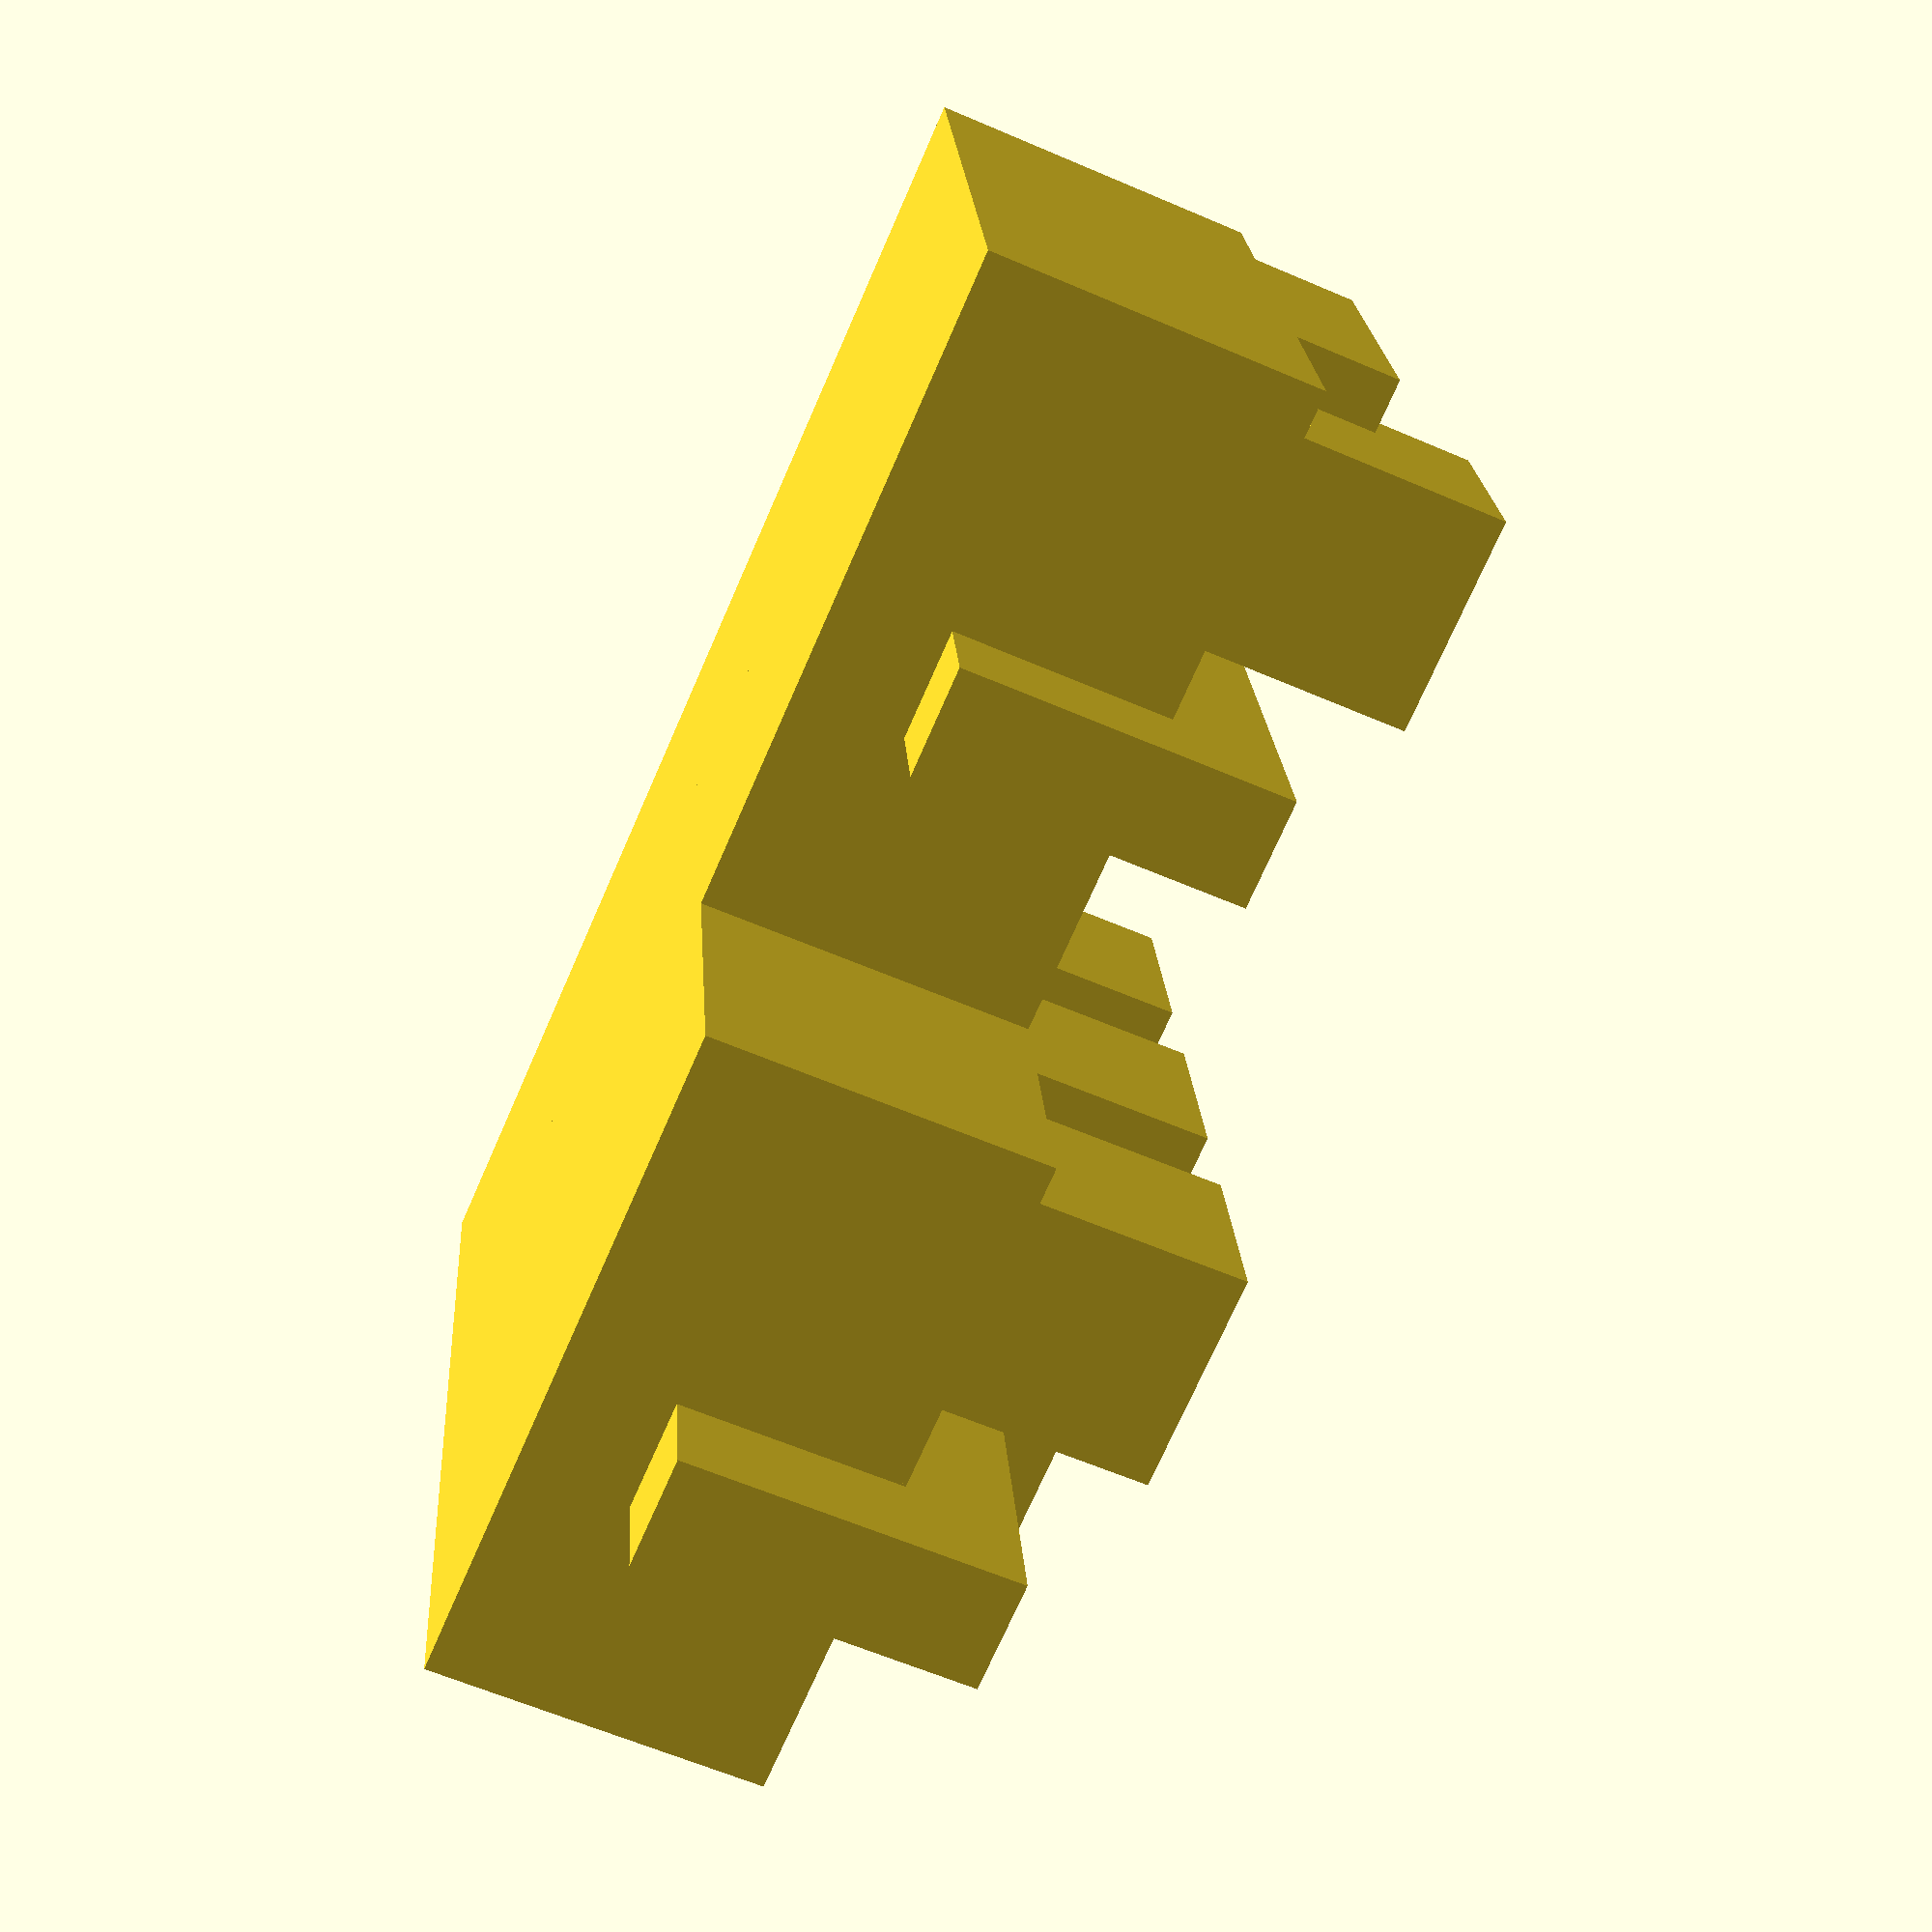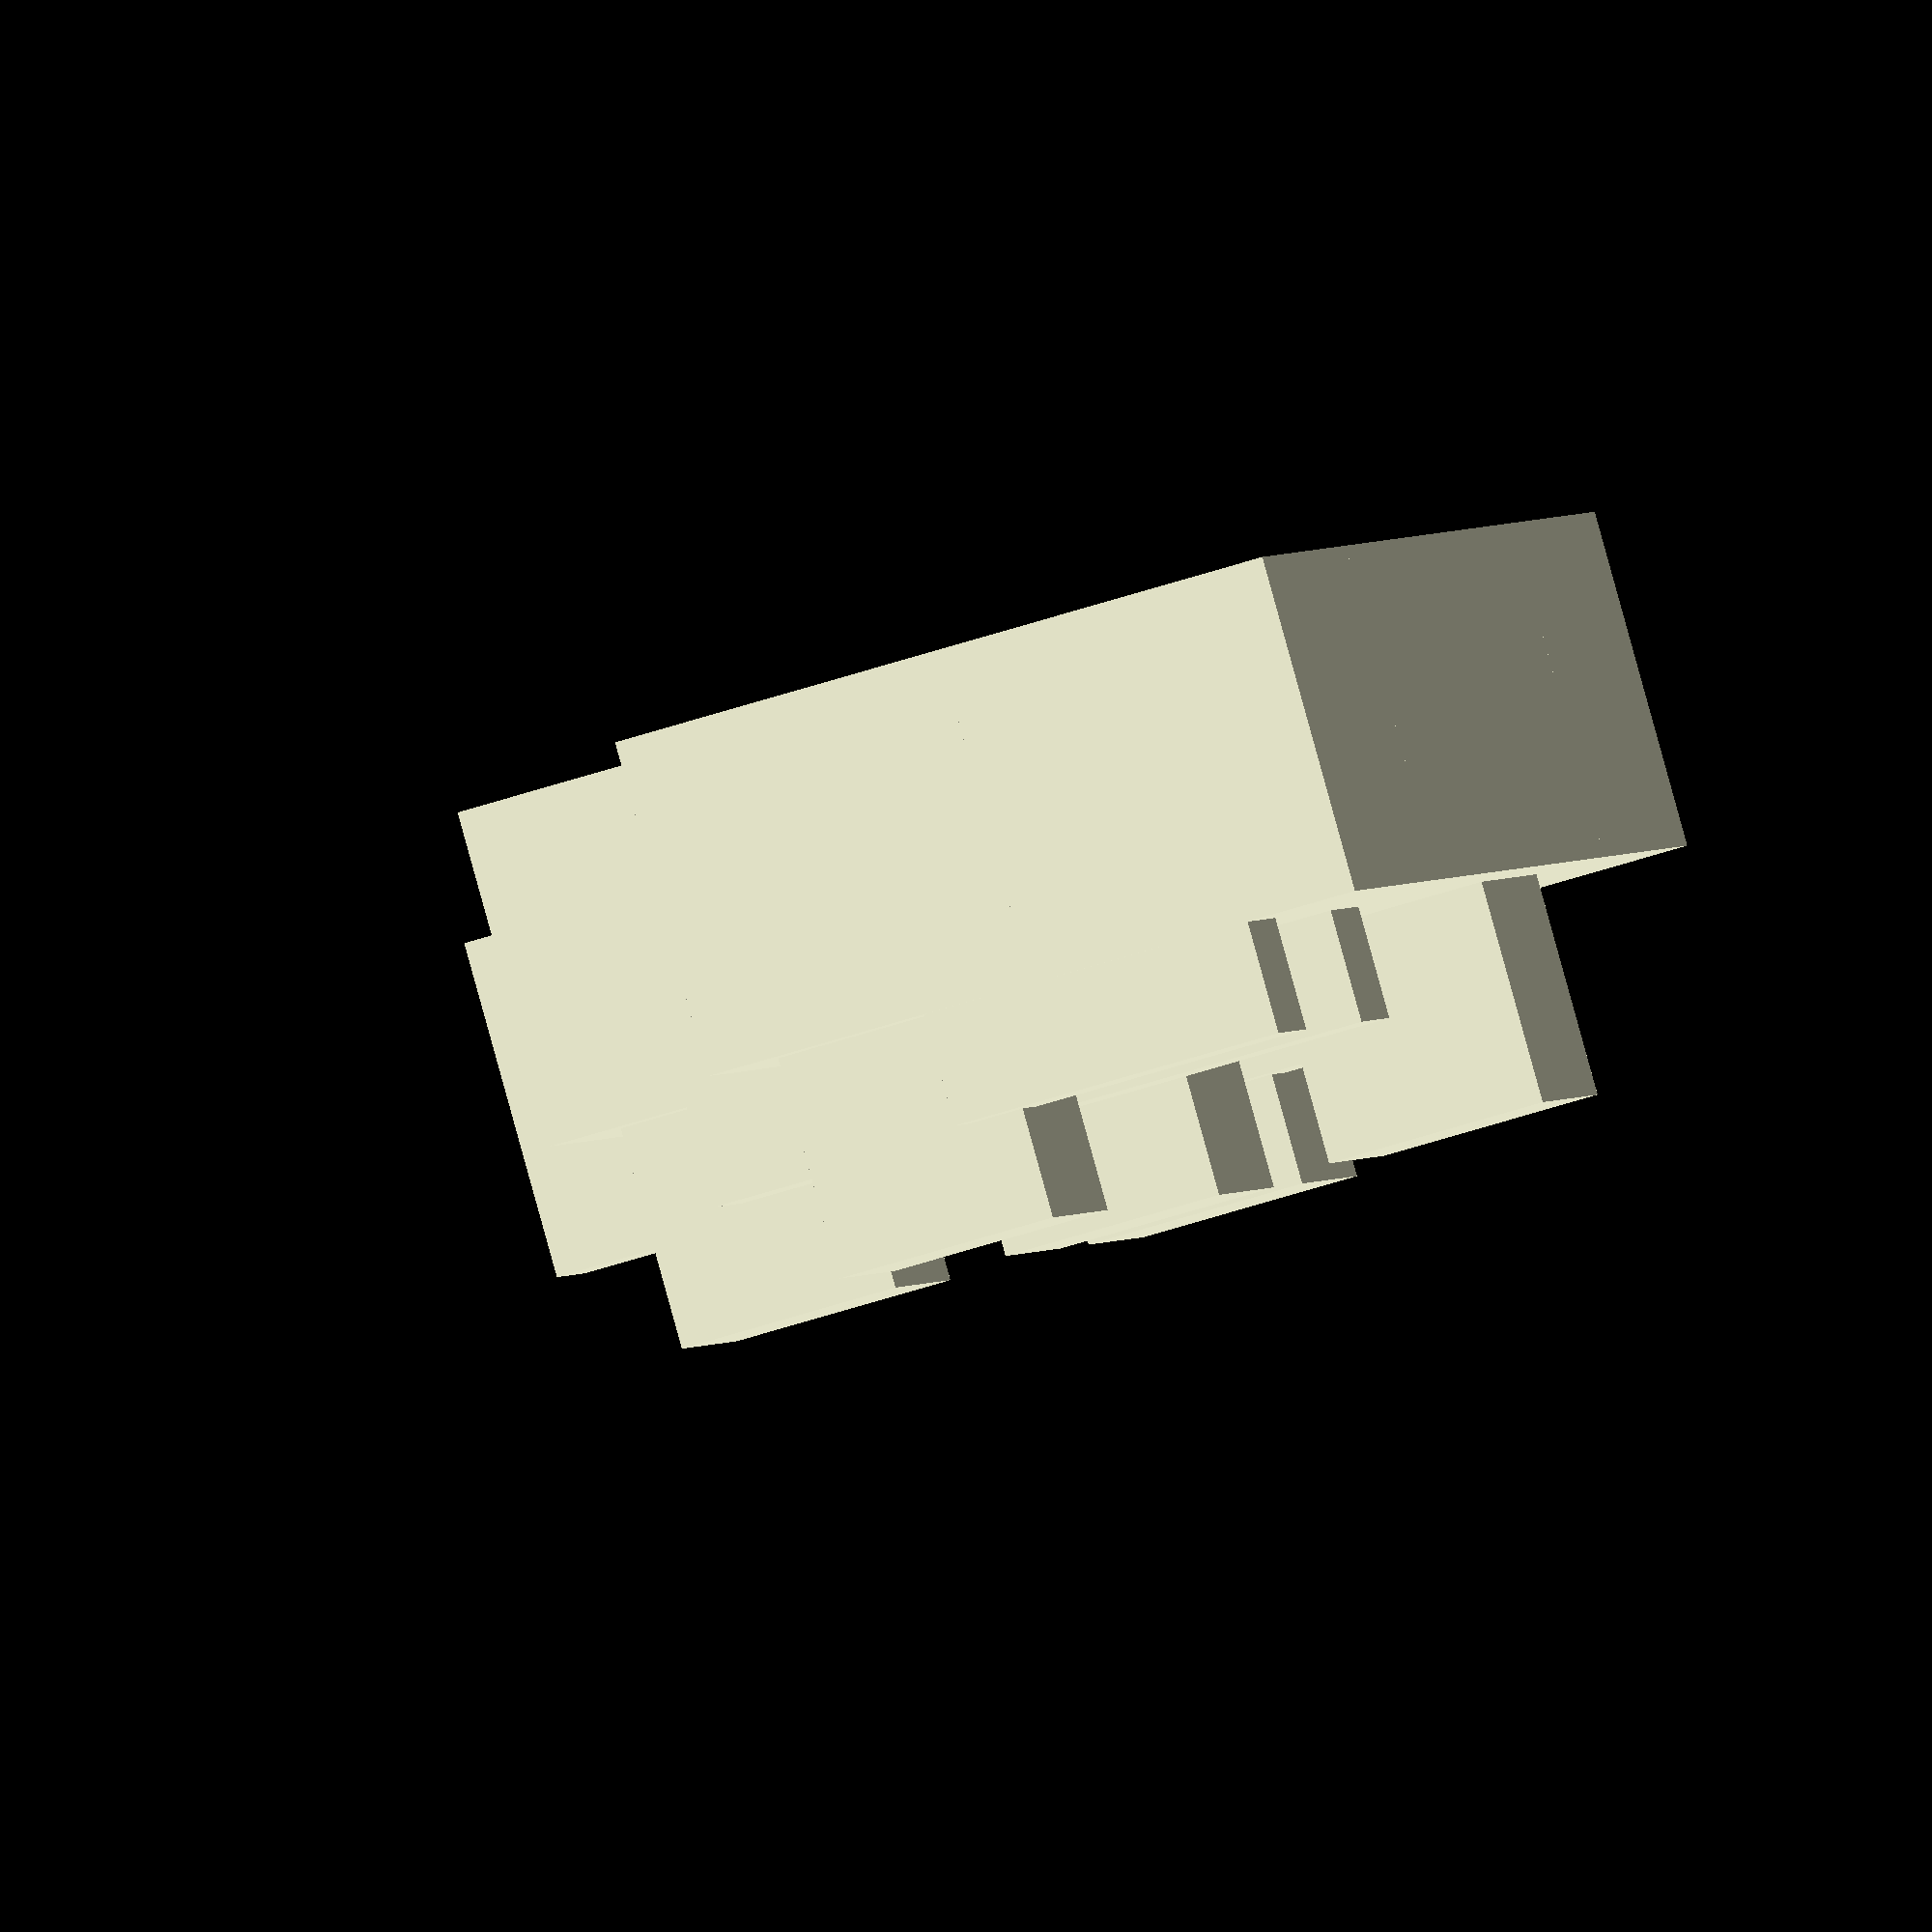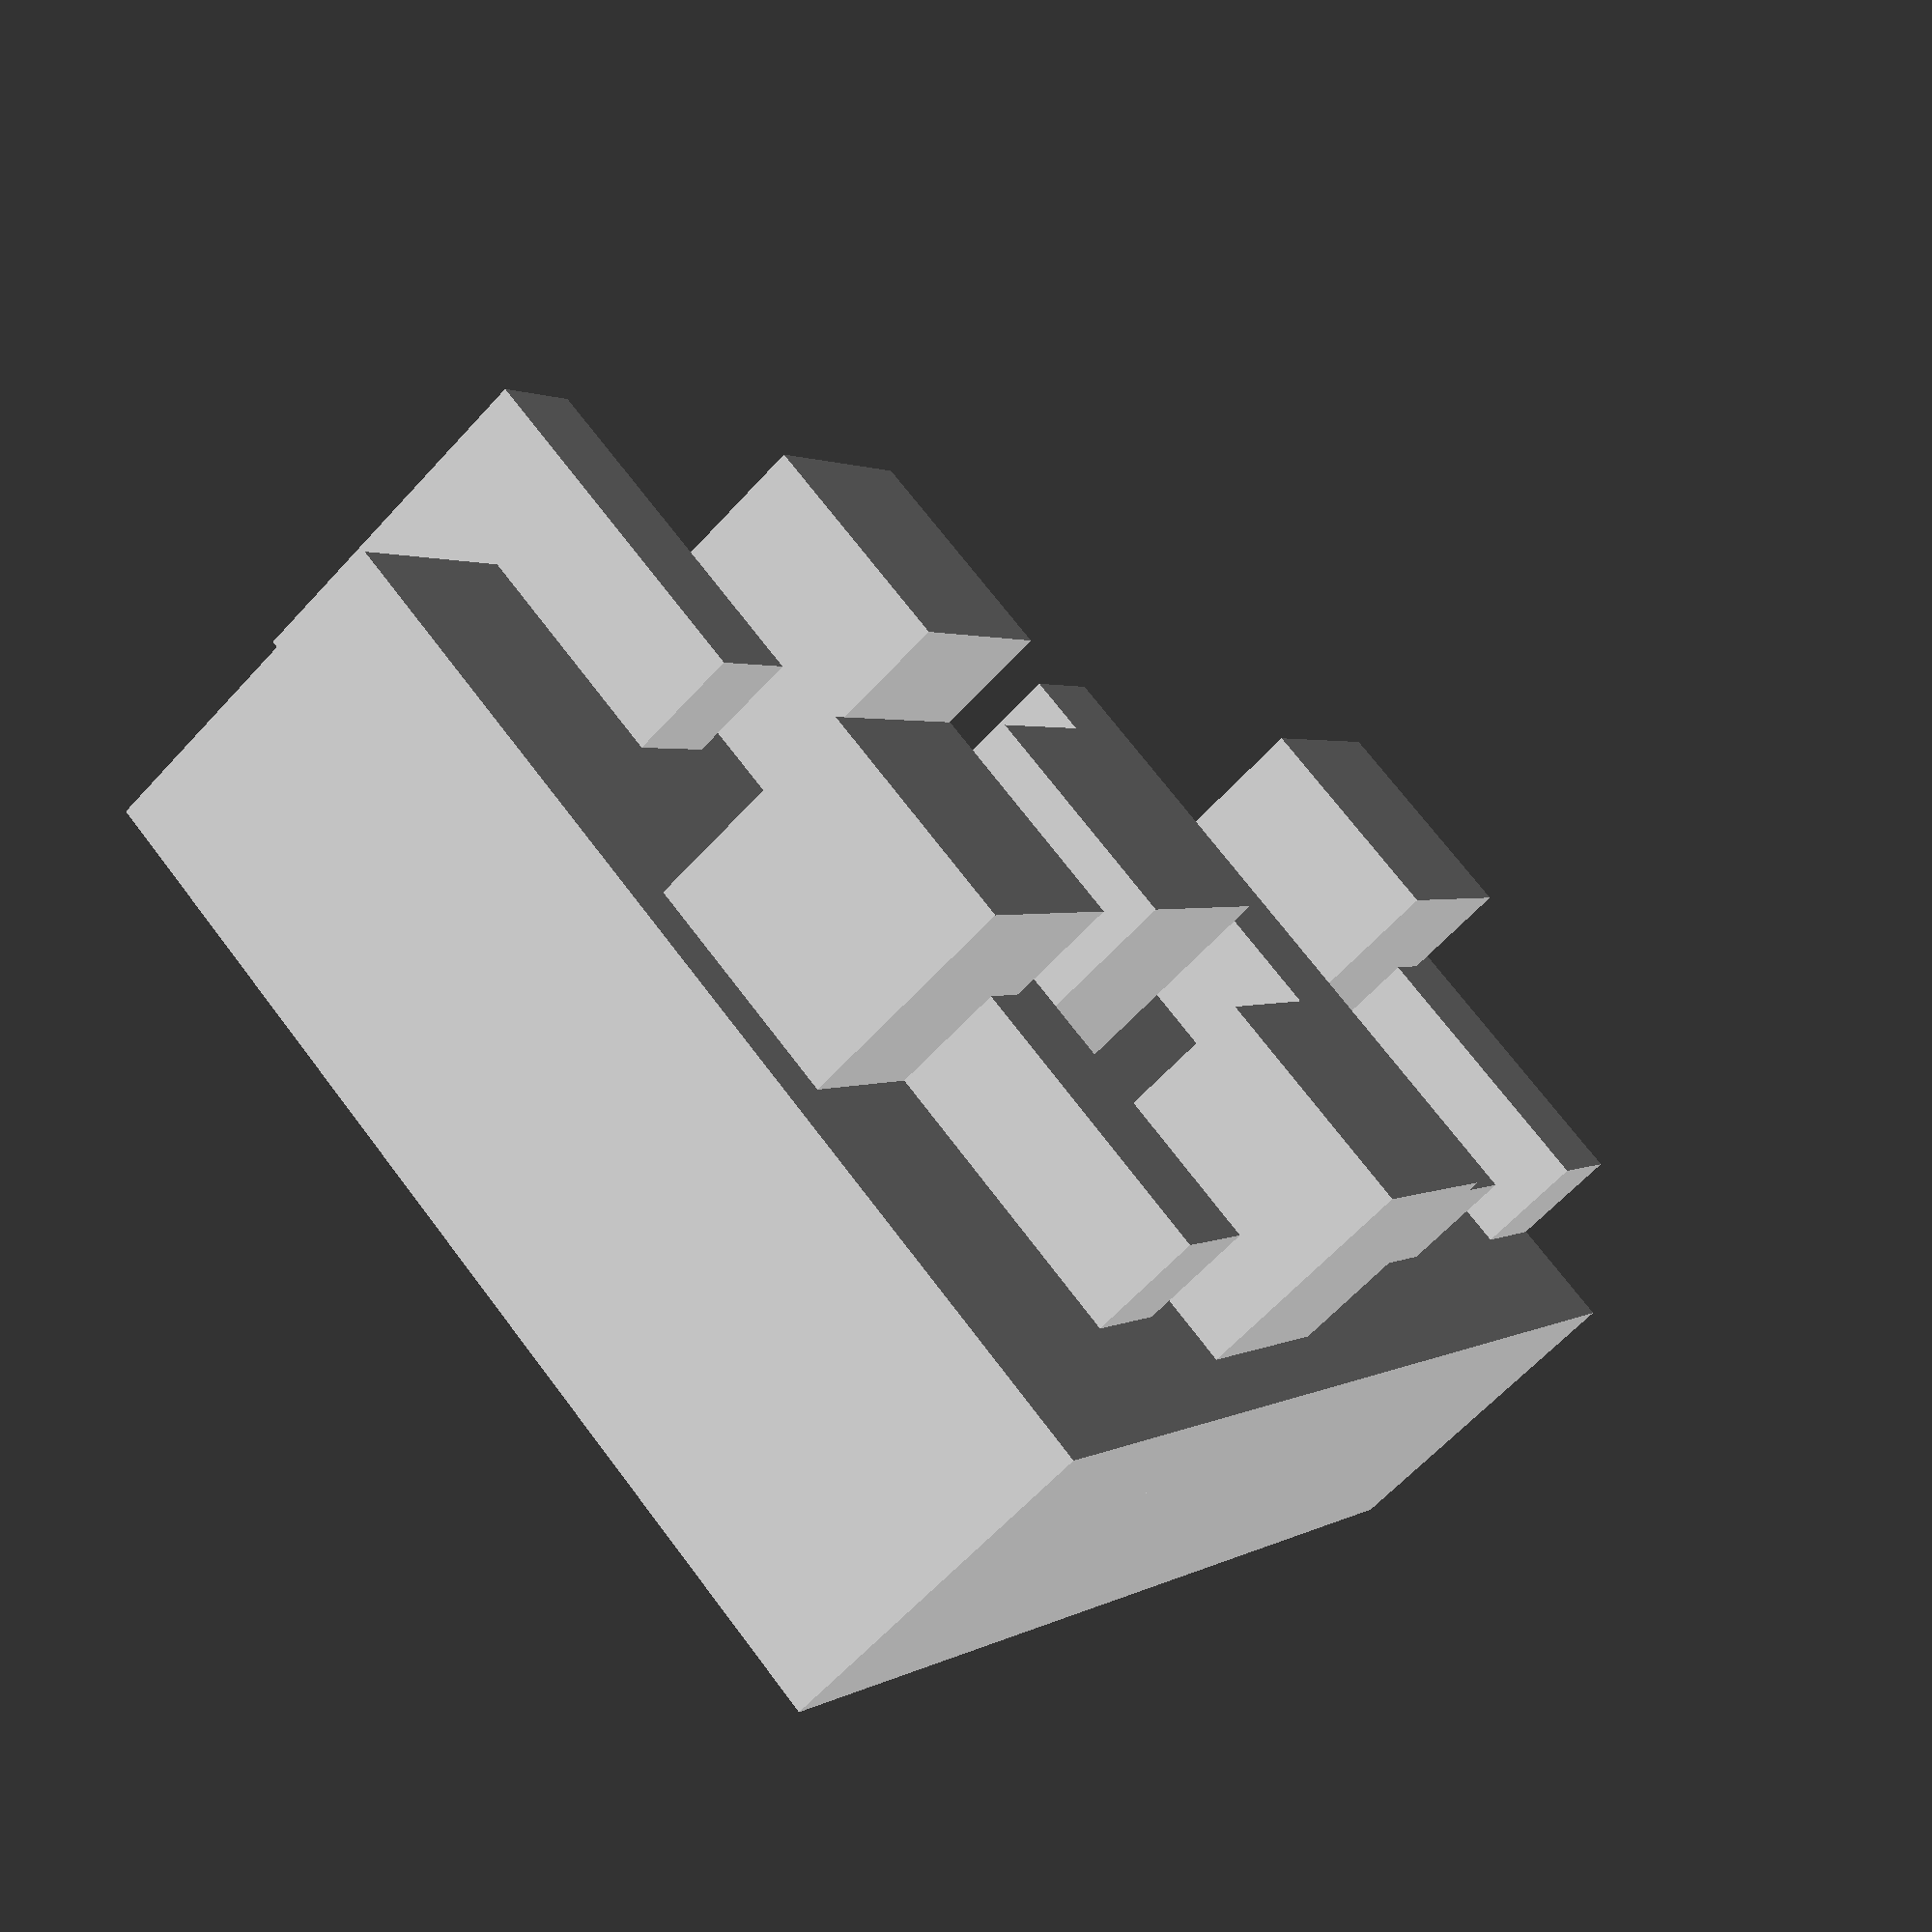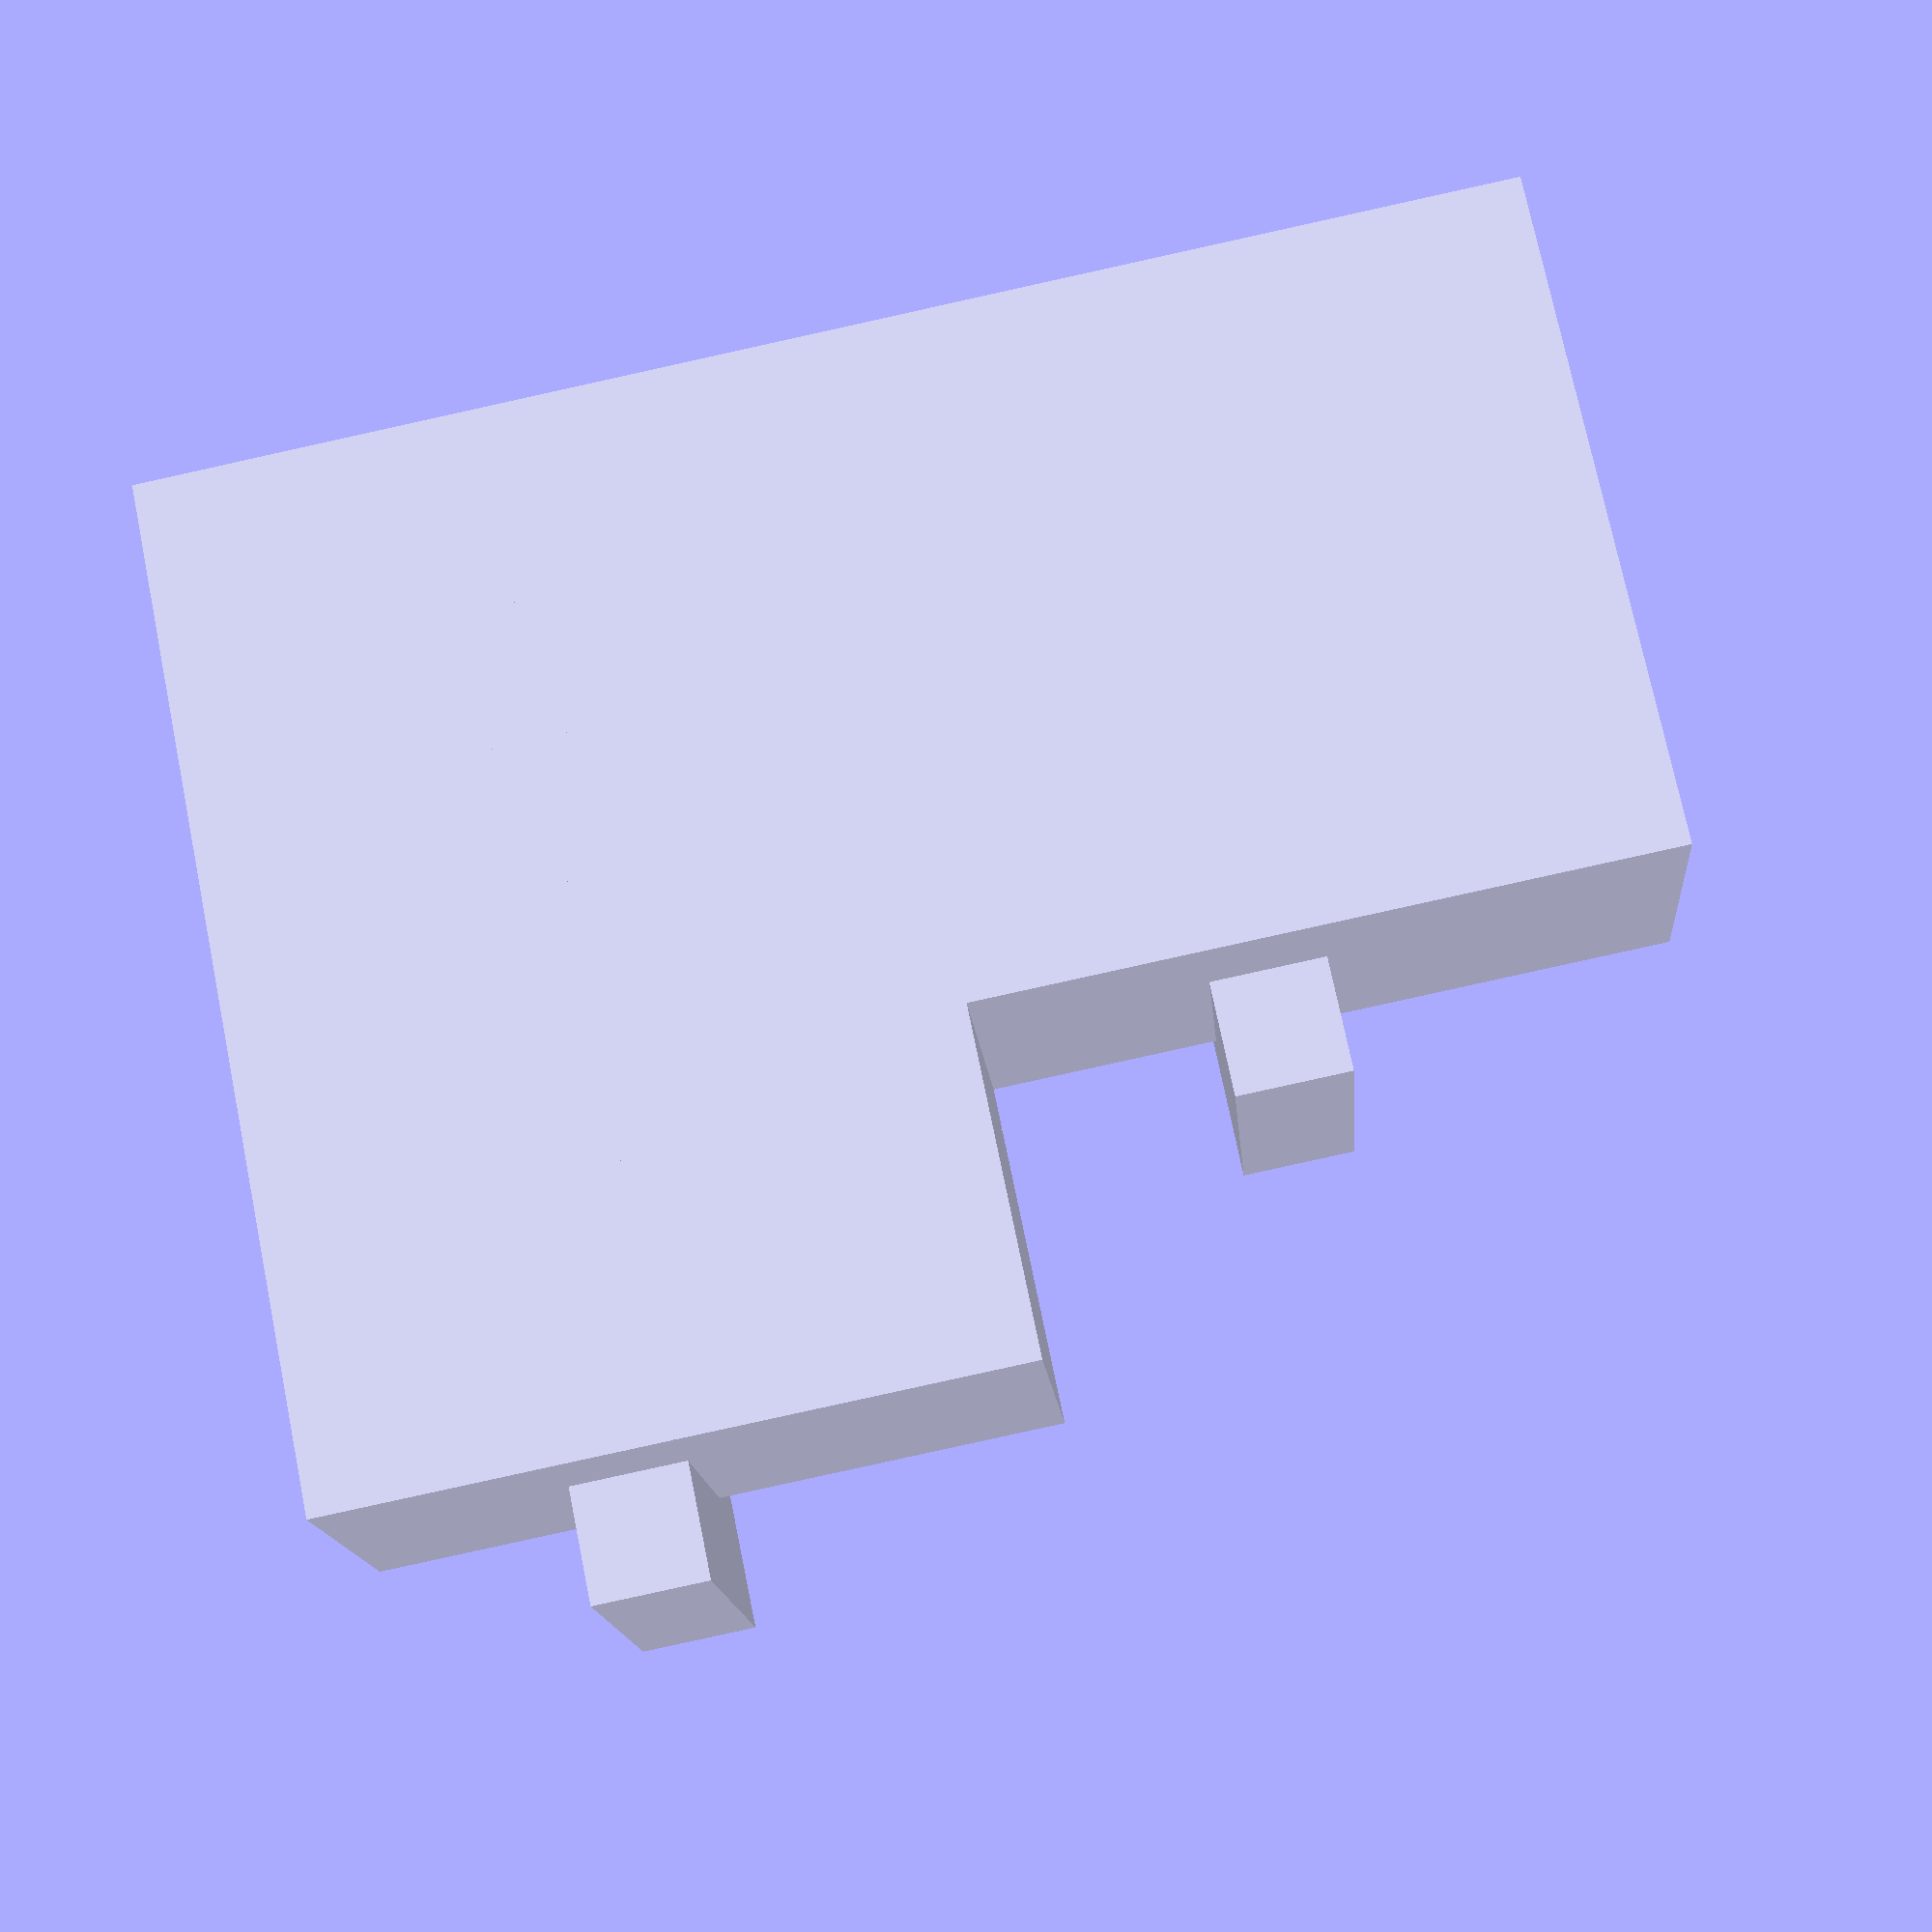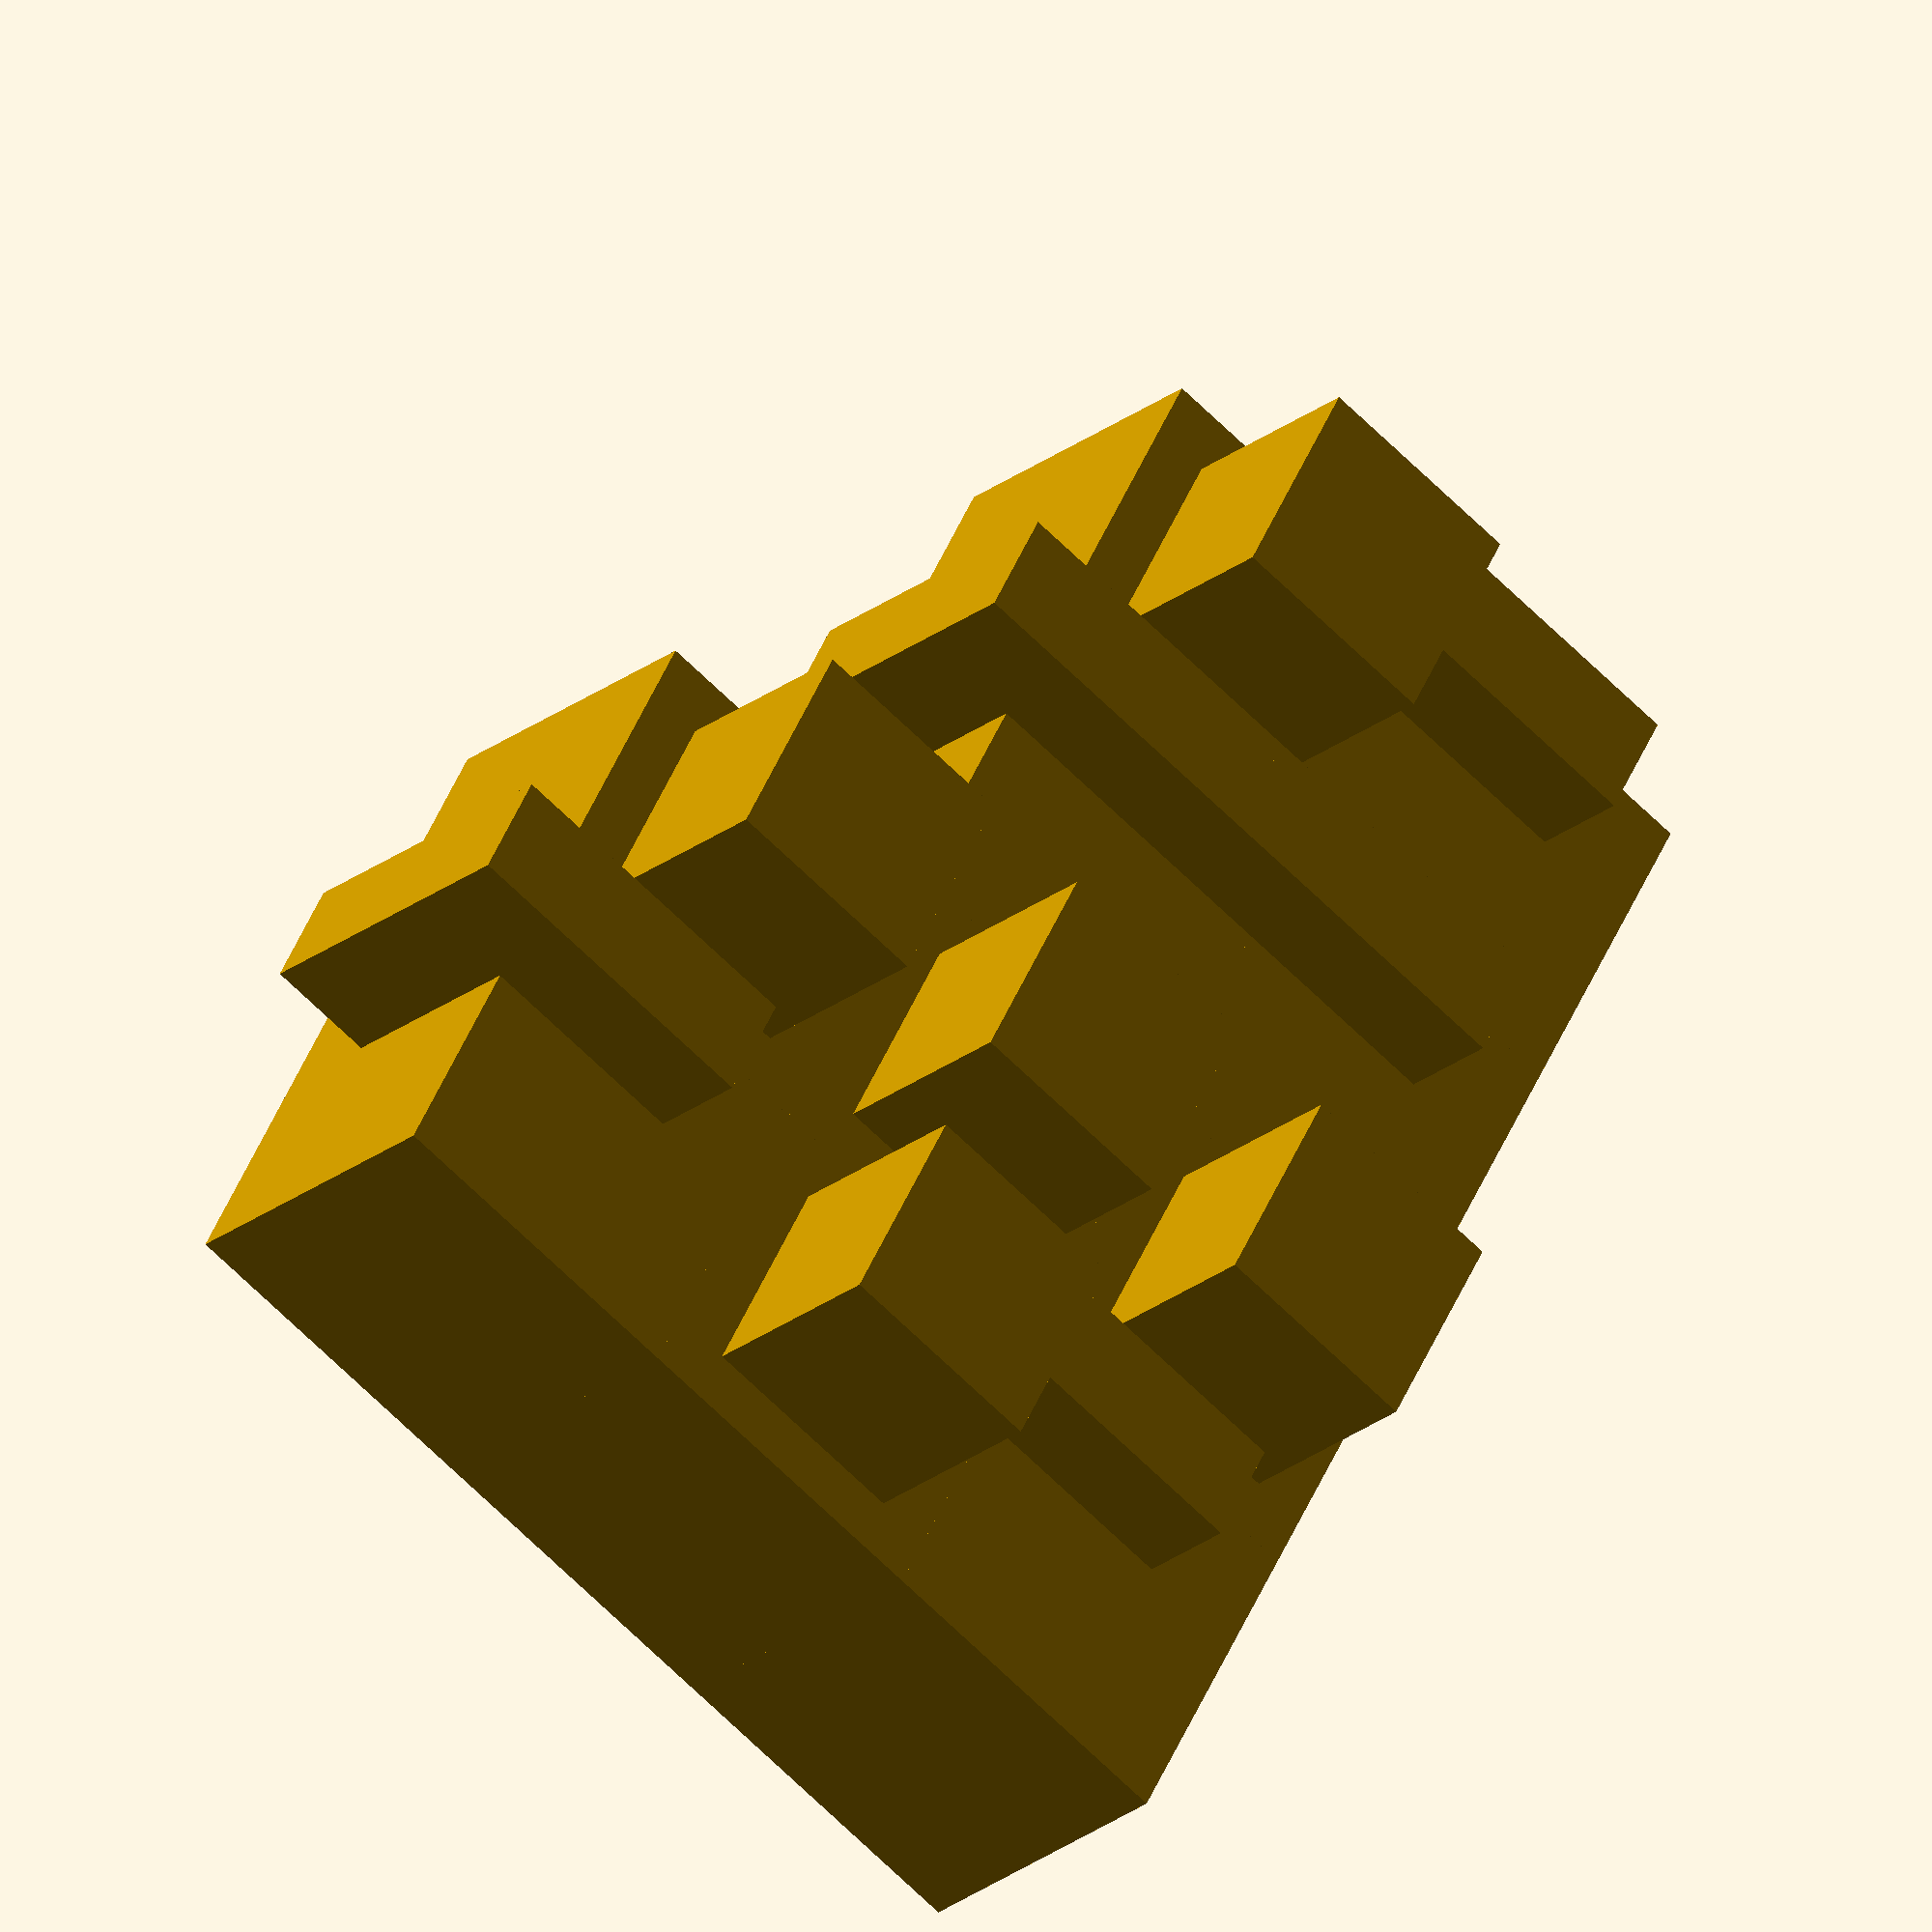
<openscad>
// Malevitch Power Pack
// Empiler des formes pour construire un quartier suprématiste

tailledebloc=20; // taille de nos immeubles

// lespositions=[ for (position =[1:tailledebloc:(tailledebloc*8)]) [position, 0, 0] ]; // calculons un tableau des positions de nos blocs

// pour commencer simple, on évite de calculer le tableau des positions…
    
lespositions = [
[ tailledebloc*1, 0, 0 ] // l'index 0 et 1 sont identiques pour pouvoir commencer à 1

,[ tailledebloc*1, 0, 0 ] // position 1 décalé d'une taille de bloc: tableau plus lisible
,[ tailledebloc*2, 0, 0 ]
,[ tailledebloc*3, 0, 0 ]
,[ tailledebloc*4, 0, 0 ]

,[ tailledebloc*1, tailledebloc*1, 0 ] // nous passons à la ligne de bloc suivante
,[ tailledebloc*2, tailledebloc*1, 0 ]
,[ tailledebloc*3, tailledebloc*1, 0 ]
,[ tailledebloc*4, tailledebloc*1, 0 ] // ceci est l'etape 8…

,[ tailledebloc*1, tailledebloc*2, 0 ]
,[ tailledebloc*2, tailledebloc*2, 0 ]
,[ tailledebloc*3, tailledebloc*2, 0 ]
,[ tailledebloc*4, tailledebloc*2, 0 ] // ceci est l'etape 12…

,[ tailledebloc*1, tailledebloc*3, 0 ]
,[ tailledebloc*2, tailledebloc*3, 0 ]
,[ tailledebloc*3, tailledebloc*3, 0 ]
,[ tailledebloc*4, tailledebloc*3, 0 ] // ceci est l'etape 16 !!

];

echo (lespositions);

module angle(etape){
translate(lespositions[etape]){
	union() {
		cube(tailledebloc);
		translate([tailledebloc*0.66,tailledebloc/3,tailledebloc/3]){
			cube([tailledebloc/3,tailledebloc,tailledebloc]);
		}}}}

module tour(etape){
translate(lespositions[etape]){
	union() {
		cube(tailledebloc);
		translate([tailledebloc/6,tailledebloc/6,tailledebloc]){
		cube([tailledebloc*0.66,tailledebloc*0.66,tailledebloc*0.66]);
		}}}}




union() {
// faites la liste de vos immeubles ici. (ils sont dans un Union pour devenir un seul bloc)

angle(1);
tour(2);
angle(3);
angle(4);
tour(5);
tour(6);
angle(7);
tour(8);
angle(9);
tour(10)
tour(11);
    

// ici c'est la fin !
}

</openscad>
<views>
elev=241.0 azim=8.9 roll=293.8 proj=p view=wireframe
elev=92.0 azim=75.6 roll=195.5 proj=o view=solid
elev=62.8 azim=305.5 roll=317.7 proj=p view=wireframe
elev=15.0 azim=191.6 roll=184.5 proj=p view=solid
elev=23.1 azim=298.2 roll=323.1 proj=o view=solid
</views>
